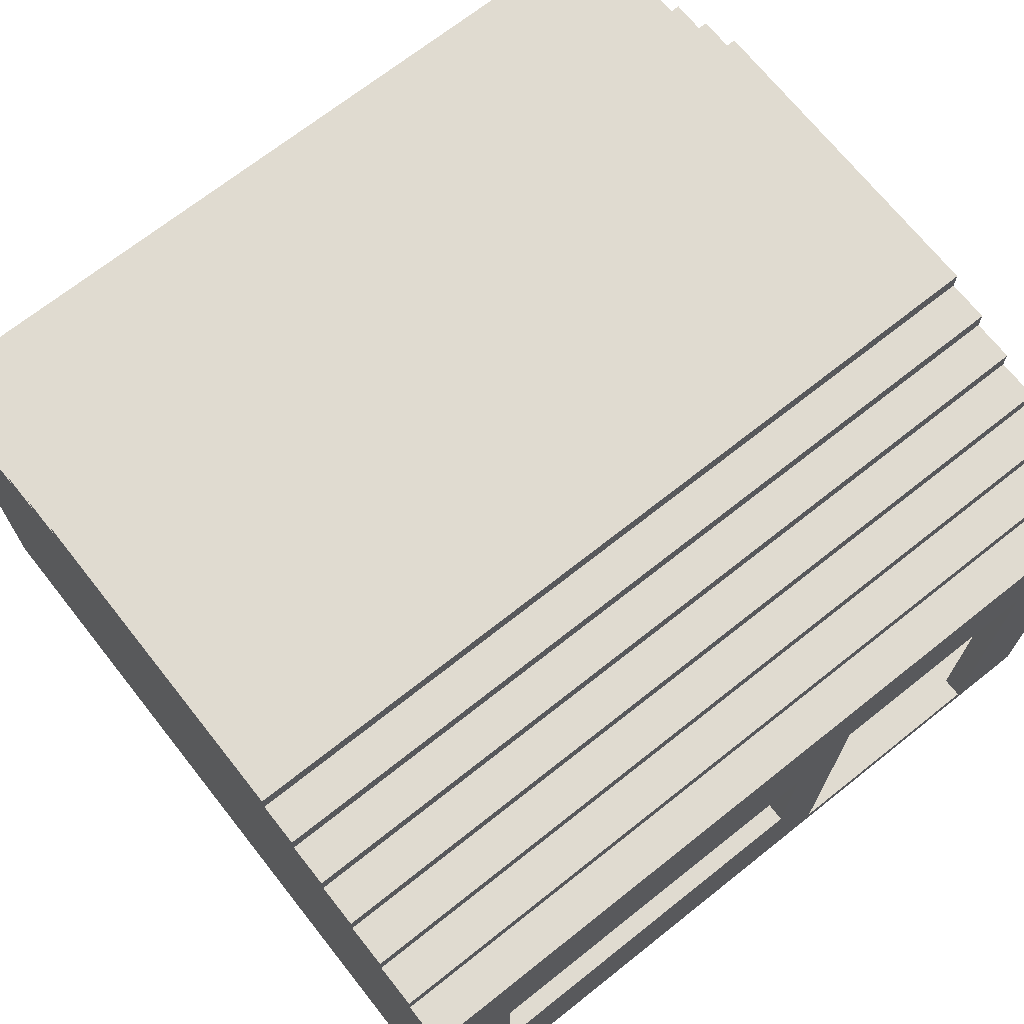
<metadata>
{"format":"obj","ext":"obj","renderer":"f3d","projection":"perspective","resolution":1024,"background":"white","views":[{"elev":69.9,"azim":-38.4,"up":"+Y"}]}
</metadata>
<code>
o
v 0 2 0
v 0 2 -4
v 0 2.1 0
v 0 2.1 -4
v 0 2.2 0
v 0 2.2 -4
v 0 2.4 0
v 0 2.4 -4
v 0 2.5 0
v 0 2.5 -4
v 0 2.7 0
v 0 2.7 -4
v 0 2.8 0
v 0 2.8 -4
v 0 3 0
v 0 3 -4
v 0 3.1 0
v 0 3.1 -4
v 0 3.3 0
v 0 3.3 -4
v 0 3.4 0
v 0 3.4 -4
v 0 3.6 0
v 0 3.6 -4
v 0 3.7 0
v 0 3.7 -4
v 0 3.9 0
v 0 3.9 -4
v 0 4 0
v 0 4 -4
v 0 4.2 0
v 0 4.2 -4
v 0 4.3 0
v 0 4.3 -4
v 0 4.4 0
v 0 4.4 -0.2
v 0 4.4 -3.8
v 0 4.4 -4
v 0 4.5 -0.2
v 0 4.5 -0.4
v 0 4.5 -3.6
v 0 4.5 -3.8
v 0 4.6 -0.4
v 0 4.6 -0.6
v 0 4.6 -3.4
v 0 4.6 -3.6
v 0 4.7 -0.6
v 0 4.7 -0.8
v 0 4.7 -3.2
v 0 4.7 -3.4
v 0 4.8 -0.8
v 0 4.8 -1
v 0 4.8 -3
v 0 4.8 -3.2
v 0 4.9 -1
v 0 4.9 -1.2
v 0 4.9 -2.8
v 0 4.9 -3
v 0 5 -1.2
v 0 5 -2.8
v 2.2 2.8 0
v 2.2 2.8 -0.1
v 2.2 3 0
v 2.2 3 -0.1
v 2.2 3.1 0
v 2.2 3.1 -0.1
v 2.2 3.3 0
v 2.2 3.3 -0.1
v 2.2 3.4 0
v 2.2 3.4 -0.1
v 2.2 3.6 0
v 2.2 3.6 -0.1
v 3.6 2.1 0
v 3.6 2.1 -0.1
v 3.6 2.2 0
v 3.6 2.2 -0.1
v 3.6 2.4 0
v 3.6 2.4 -0.1
v 3.6 2.5 0
v 3.6 2.5 -0.1
v 3.6 2.7 0
v 3.6 2.7 -0.1
v 3.6 2.8 0
v 3.6 2.8 -0.1
v 3.6 3 0
v 3.6 3 -0.1
v 3.6 3.1 0
v 3.6 3.1 -0.1
v 3.6 3.3 0
v 3.6 3.3 -0.1
v 3.6 3.4 0
v 3.6 3.4 -0.1
v 3.6 3.6 0
v 3.6 3.6 -0.1
v 3.6 3.7 0
v 3.6 3.7 -0.1
v 3.6 3.8 0
v 3.6 3.8 -0.1
v 3.9 2.1 -0.1
v 3.9 2.1 -3.9
v 3.9 2.2 -0.1
v 3.9 2.2 -3.9
v 3.9 2.4 -0.1
v 3.9 2.4 -3.9
v 3.9 2.5 -0.1
v 3.9 2.5 -3.9
v 3.9 2.7 -0.1
v 3.9 2.7 -3.9
v 3.9 2.8 -0.1
v 3.9 2.8 -3.9
v 3.9 3 -0.1
v 3.9 3 -3.9
v 3.9 3.1 -0.1
v 3.9 3.1 -3.9
v 3.9 3.3 -0.1
v 3.9 3.3 -3.9
v 3.9 3.4 -0.1
v 3.9 3.4 -3.9
v 3.9 3.6 -0.1
v 3.9 3.6 -3.9
v 3.9 3.7 -0.1
v 3.9 3.7 -3.9
v 3.9 3.9 -0.1
v 3.9 3.9 -3.9
v 3.9 4 -0.1
v 3.9 4 -3.9
v 3.9 4.1 -0.1
v 3.9 4.1 -3.9
v 0.1 2.1 -0.1
v 0.1 2.1 -1.2
v 0.1 2.1 -1.7
v 0.1 2.1 -3.9
v 0.1 2.2 -0.1
v 0.1 2.2 -1.2
v 0.1 2.2 -1.7
v 0.1 2.2 -3.9
v 0.1 2.4 -0.1
v 0.1 2.4 -1.2
v 0.1 2.4 -1.7
v 0.1 2.4 -3.9
v 0.1 2.5 -0.1
v 0.1 2.5 -1.2
v 0.1 2.5 -1.7
v 0.1 2.5 -3.9
v 0.1 2.7 -0.1
v 0.1 2.7 -1.2
v 0.1 2.7 -1.5
v 0.1 2.7 -1.7
v 0.1 2.7 -3.9
v 0.1 2.8 -0.1
v 0.1 2.8 -1.5
v 0.1 2.8 -1.7
v 0.1 2.8 -3.9
v 0.1 3 -0.1
v 0.1 3 -3.9
v 0.1 3.1 -0.1
v 0.1 3.1 -3.9
v 0.1 3.3 -0.1
v 0.1 3.3 -3.9
v 0.1 3.4 -0.1
v 0.1 3.4 -3.9
v 0.1 3.6 -0.1
v 0.1 3.6 -3.9
v 0.1 3.7 -0.1
v 0.1 3.7 -3.9
v 0.1 3.9 -0.1
v 0.1 3.9 -3.9
v 0.1 4 -0.1
v 0.1 4 -3.9
v 0.1 4.1 -0.1
v 0.1 4.1 -3.9
v 0.4 2.8 0
v 0.4 2.8 -0.1
v 0.4 3 0
v 0.4 3 -0.1
v 0.4 3.1 0
v 0.4 3.1 -0.1
v 0.4 3.3 0
v 0.4 3.3 -0.1
v 0.4 3.4 0
v 0.4 3.4 -0.1
v 0.4 3.6 0
v 0.4 3.6 -0.1
v 2.5 2.1 0
v 2.5 2.1 -0.1
v 2.5 2.1 -1.2
v 2.5 2.1 -1.7
v 2.5 2.2 0
v 2.5 2.2 -0.1
v 2.5 2.4 0
v 2.5 2.4 -0.1
v 2.5 2.5 0
v 2.5 2.5 -0.1
v 2.5 2.7 0
v 2.5 2.7 -0.1
v 2.5 2.7 -1.2
v 2.5 2.7 -1.5
v 2.5 2.7 -1.7
v 2.5 2.8 0
v 2.5 2.8 -0.1
v 2.5 2.8 -1.5
v 2.5 2.8 -1.7
v 2.5 3 0
v 2.5 3 -0.1
v 2.5 3.1 0
v 2.5 3.1 -0.1
v 2.5 3.3 0
v 2.5 3.3 -0.1
v 2.5 3.4 0
v 2.5 3.4 -0.1
v 2.5 3.6 0
v 2.5 3.6 -0.1
v 2.5 3.7 0
v 2.5 3.7 -0.1
v 2.5 3.8 0
v 2.5 3.8 -0.1
v 4 2 0
v 4 2 -4
v 4 2.1 0
v 4 2.1 -4
v 4 2.2 0
v 4 2.2 -4
v 4 2.4 0
v 4 2.4 -4
v 4 2.5 0
v 4 2.5 -4
v 4 2.7 0
v 4 2.7 -4
v 4 2.8 0
v 4 2.8 -4
v 4 3 0
v 4 3 -4
v 4 3.1 0
v 4 3.1 -4
v 4 3.3 0
v 4 3.3 -4
v 4 3.4 0
v 4 3.4 -4
v 4 3.6 0
v 4 3.6 -4
v 4 3.7 0
v 4 3.7 -4
v 4 3.9 0
v 4 3.9 -4
v 4 4 0
v 4 4 -4
v 4 4.2 0
v 4 4.2 -4
v 4 4.3 0
v 4 4.3 -4
v 4 4.4 0
v 4 4.4 -0.2
v 4 4.4 -3.8
v 4 4.4 -4
v 4 4.5 -0.2
v 4 4.5 -0.4
v 4 4.5 -3.6
v 4 4.5 -3.8
v 4 4.6 -0.4
v 4 4.6 -0.6
v 4 4.6 -3.4
v 4 4.6 -3.6
v 4 4.7 -0.6
v 4 4.7 -0.8
v 4 4.7 -3.2
v 4 4.7 -3.4
v 4 4.8 -0.8
v 4 4.8 -1
v 4 4.8 -3
v 4 4.8 -3.2
v 4 4.9 -1
v 4 4.9 -1.2
v 4 4.9 -2.8
v 4 4.9 -3
v 4 5 -1.2
v 4 5 -2.8
v 0 2 0
v 0 2.1 0
v 0 2.2 0
v 0 2.4 0
v 0 2.5 0
v 0 2.7 0
v 0 2.8 0
v 0 3 0
v 0 3.1 0
v 0 3.3 0
v 0 3.4 0
v 0 3.6 0
v 0 3.7 0
v 0 3.9 0
v 0 4 0
v 0 4.2 0
v 0 4.3 0
v 0 4.4 0
v 0.4 2.8 0
v 0.4 3 0
v 0.4 3.1 0
v 0.4 3.3 0
v 0.4 3.4 0
v 0.4 3.6 0
v 2.2 2.8 0
v 2.2 3 0
v 2.2 3.1 0
v 2.2 3.3 0
v 2.2 3.4 0
v 2.2 3.6 0
v 2.5 2.1 0
v 2.5 2.2 0
v 2.5 2.4 0
v 2.5 2.5 0
v 2.5 2.7 0
v 2.5 2.8 0
v 2.5 3 0
v 2.5 3.1 0
v 2.5 3.3 0
v 2.5 3.4 0
v 2.5 3.6 0
v 2.5 3.7 0
v 2.5 3.8 0
v 3.6 2.1 0
v 3.6 2.2 0
v 3.6 2.4 0
v 3.6 2.5 0
v 3.6 2.7 0
v 3.6 2.8 0
v 3.6 3 0
v 3.6 3.1 0
v 3.6 3.3 0
v 3.6 3.4 0
v 3.6 3.6 0
v 3.6 3.7 0
v 3.6 3.8 0
v 4 2 0
v 4 2.1 0
v 4 2.2 0
v 4 2.4 0
v 4 2.5 0
v 4 2.7 0
v 4 2.8 0
v 4 3 0
v 4 3.1 0
v 4 3.3 0
v 4 3.4 0
v 4 3.6 0
v 4 3.7 0
v 4 3.9 0
v 4 4 0
v 4 4.2 0
v 4 4.3 0
v 4 4.4 0
v 0 4.4 -0.2
v 0 4.5 -0.2
v 4 4.4 -0.2
v 4 4.5 -0.2
v 0 4.5 -0.4
v 0 4.6 -0.4
v 4 4.5 -0.4
v 4 4.6 -0.4
v 0 4.6 -0.6
v 0 4.7 -0.6
v 4 4.6 -0.6
v 4 4.7 -0.6
v 0 4.7 -0.8
v 0 4.8 -0.8
v 4 4.7 -0.8
v 4 4.8 -0.8
v 0 4.8 -1
v 0 4.9 -1
v 4 4.8 -1
v 4 4.9 -1
v 0 4.9 -1.2
v 0 5 -1.2
v 0.1 2.1 -1.2
v 0.1 2.2 -1.2
v 0.1 2.4 -1.2
v 0.1 2.5 -1.2
v 0.1 2.7 -1.2
v 2.5 2.1 -1.2
v 2.5 2.7 -1.2
v 4 4.9 -1.2
v 4 5 -1.2
v 0.1 2.7 -1.5
v 0.1 2.8 -1.5
v 2.5 2.7 -1.5
v 2.5 2.8 -1.5
v 0.1 2.1 -3.9
v 0.1 2.2 -3.9
v 0.1 2.4 -3.9
v 0.1 2.5 -3.9
v 0.1 2.7 -3.9
v 0.1 2.8 -3.9
v 0.1 3 -3.9
v 0.1 3.1 -3.9
v 0.1 3.3 -3.9
v 0.1 3.4 -3.9
v 0.1 3.6 -3.9
v 0.1 3.7 -3.9
v 0.1 3.9 -3.9
v 0.1 4 -3.9
v 0.1 4.1 -3.9
v 3.9 2.1 -3.9
v 3.9 2.2 -3.9
v 3.9 2.4 -3.9
v 3.9 2.5 -3.9
v 3.9 2.7 -3.9
v 3.9 2.8 -3.9
v 3.9 3 -3.9
v 3.9 3.1 -3.9
v 3.9 3.3 -3.9
v 3.9 3.4 -3.9
v 3.9 3.6 -3.9
v 3.9 3.7 -3.9
v 3.9 3.9 -3.9
v 3.9 4 -3.9
v 3.9 4.1 -3.9
v 0.1 2.1 -0.1
v 0.1 2.2 -0.1
v 0.1 2.4 -0.1
v 0.1 2.5 -0.1
v 0.1 2.7 -0.1
v 0.1 2.8 -0.1
v 0.1 3 -0.1
v 0.1 3.1 -0.1
v 0.1 3.3 -0.1
v 0.1 3.4 -0.1
v 0.1 3.6 -0.1
v 0.1 3.7 -0.1
v 0.1 3.9 -0.1
v 0.1 4 -0.1
v 0.1 4.1 -0.1
v 0.4 2.8 -0.1
v 0.4 3 -0.1
v 0.4 3.1 -0.1
v 0.4 3.3 -0.1
v 0.4 3.4 -0.1
v 0.4 3.6 -0.1
v 2.2 2.8 -0.1
v 2.2 3 -0.1
v 2.2 3.1 -0.1
v 2.2 3.3 -0.1
v 2.2 3.4 -0.1
v 2.2 3.6 -0.1
v 2.5 2.1 -0.1
v 2.5 2.2 -0.1
v 2.5 2.4 -0.1
v 2.5 2.5 -0.1
v 2.5 2.7 -0.1
v 2.5 2.8 -0.1
v 2.5 3 -0.1
v 2.5 3.1 -0.1
v 2.5 3.3 -0.1
v 2.5 3.4 -0.1
v 2.5 3.6 -0.1
v 2.5 3.7 -0.1
v 2.5 3.8 -0.1
v 3.6 2.1 -0.1
v 3.6 2.2 -0.1
v 3.6 2.4 -0.1
v 3.6 2.5 -0.1
v 3.6 2.7 -0.1
v 3.6 2.8 -0.1
v 3.6 3 -0.1
v 3.6 3.1 -0.1
v 3.6 3.3 -0.1
v 3.6 3.4 -0.1
v 3.6 3.6 -0.1
v 3.6 3.7 -0.1
v 3.6 3.8 -0.1
v 3.9 2.1 -0.1
v 3.9 2.2 -0.1
v 3.9 2.4 -0.1
v 3.9 2.5 -0.1
v 3.9 2.7 -0.1
v 3.9 2.8 -0.1
v 3.9 3 -0.1
v 3.9 3.1 -0.1
v 3.9 3.3 -0.1
v 3.9 3.4 -0.1
v 3.9 3.6 -0.1
v 3.9 3.7 -0.1
v 3.9 3.9 -0.1
v 3.9 4 -0.1
v 3.9 4.1 -0.1
v 0.1 2.1 -1.7
v 0.1 2.2 -1.7
v 0.1 2.4 -1.7
v 0.1 2.5 -1.7
v 0.1 2.7 -1.7
v 0.1 2.8 -1.7
v 2.5 2.1 -1.7
v 2.5 2.7 -1.7
v 2.5 2.8 -1.7
v 0 4.9 -2.8
v 0 5 -2.8
v 4 4.9 -2.8
v 4 5 -2.8
v 0 4.8 -3
v 0 4.9 -3
v 4 4.8 -3
v 4 4.9 -3
v 0 4.7 -3.2
v 0 4.8 -3.2
v 4 4.7 -3.2
v 4 4.8 -3.2
v 0 4.6 -3.4
v 0 4.7 -3.4
v 4 4.6 -3.4
v 4 4.7 -3.4
v 0 4.5 -3.6
v 0 4.6 -3.6
v 4 4.5 -3.6
v 4 4.6 -3.6
v 0 4.4 -3.8
v 0 4.5 -3.8
v 4 4.4 -3.8
v 4 4.5 -3.8
v 0 2 -4
v 0 2.1 -4
v 0 2.2 -4
v 0 2.4 -4
v 0 2.5 -4
v 0 2.7 -4
v 0 2.8 -4
v 0 3 -4
v 0 3.1 -4
v 0 3.3 -4
v 0 3.4 -4
v 0 3.6 -4
v 0 3.7 -4
v 0 3.9 -4
v 0 4 -4
v 0 4.2 -4
v 0 4.3 -4
v 0 4.4 -4
v 4 2 -4
v 4 2.1 -4
v 4 2.2 -4
v 4 2.4 -4
v 4 2.5 -4
v 4 2.7 -4
v 4 2.8 -4
v 4 3 -4
v 4 3.1 -4
v 4 3.3 -4
v 4 3.4 -4
v 4 3.6 -4
v 4 3.7 -4
v 4 3.9 -4
v 4 4 -4
v 4 4.2 -4
v 4 4.3 -4
v 4 4.4 -4
v 0 2 0
v 4 2 0
v 0 2 -4
v 4 2 -4
v 0.4 3.6 0
v 2.2 3.6 0
v 0.4 3.6 -0.1
v 2.2 3.6 -0.1
v 2.5 3.8 0
v 3.6 3.8 0
v 2.5 3.8 -0.1
v 3.6 3.8 -0.1
v 0.1 4.1 -0.1
v 3.9 4.1 -0.1
v 0.1 4.1 -3.9
v 3.9 4.1 -3.9
v 2.5 2.1 0
v 3.6 2.1 0
v 0.1 2.1 -0.1
v 2.5 2.1 -0.1
v 3.6 2.1 -0.1
v 3.9 2.1 -0.1
v 0.1 2.1 -1.2
v 2.5 2.1 -1.2
v 0.1 2.1 -1.7
v 2.5 2.1 -1.7
v 0.1 2.1 -3.9
v 3.9 2.1 -3.9
v 0.1 2.7 -1.2
v 2.5 2.7 -1.2
v 0.1 2.7 -1.5
v 2.5 2.7 -1.5
v 0.4 2.8 0
v 2.2 2.8 0
v 0.4 2.8 -0.1
v 2.2 2.8 -0.1
v 0.1 2.8 -1.5
v 2.5 2.8 -1.5
v 0.1 2.8 -1.7
v 2.5 2.8 -1.7
v 0 4.4 0
v 4 4.4 0
v 0 4.4 -0.2
v 4 4.4 -0.2
v 0 4.4 -3.8
v 4 4.4 -3.8
v 0 4.4 -4
v 4 4.4 -4
v 0 4.5 -0.2
v 4 4.5 -0.2
v 0 4.5 -0.4
v 4 4.5 -0.4
v 0 4.5 -3.6
v 4 4.5 -3.6
v 0 4.5 -3.8
v 4 4.5 -3.8
v 0 4.6 -0.4
v 4 4.6 -0.4
v 0 4.6 -0.6
v 4 4.6 -0.6
v 0 4.6 -3.4
v 4 4.6 -3.4
v 0 4.6 -3.6
v 4 4.6 -3.6
v 0 4.7 -0.6
v 4 4.7 -0.6
v 0 4.7 -0.8
v 4 4.7 -0.8
v 0 4.7 -3.2
v 4 4.7 -3.2
v 0 4.7 -3.4
v 4 4.7 -3.4
v 0 4.8 -0.8
v 4 4.8 -0.8
v 0 4.8 -1
v 4 4.8 -1
v 0 4.8 -3
v 4 4.8 -3
v 0 4.8 -3.2
v 4 4.8 -3.2
v 0 4.9 -1
v 4 4.9 -1
v 0 4.9 -1.2
v 4 4.9 -1.2
v 0 4.9 -2.8
v 4 4.9 -2.8
v 0 4.9 -3
v 4 4.9 -3
v 0 5 -1.2
v 4 5 -1.2
v 0 5 -2.8
v 4 5 -2.8
f 3 2 1
f 4 2 3
f 5 4 3
f 6 4 5
f 7 6 5
f 8 6 7
f 9 8 7
f 10 8 9
f 11 10 9
f 12 10 11
f 13 12 11
f 14 12 13
f 15 14 13
f 16 14 15
f 17 16 15
f 18 16 17
f 19 18 17
f 20 18 19
f 21 20 19
f 22 20 21
f 23 22 21
f 24 22 23
f 25 24 23
f 26 24 25
f 27 26 25
f 28 26 27
f 29 28 27
f 30 28 29
f 31 30 29
f 32 30 31
f 33 32 31
f 34 32 33
f 35 34 33
f 36 34 35
f 37 34 36
f 38 34 37
f 39 37 36
f 40 37 39
f 41 37 40
f 42 37 41
f 43 41 40
f 44 41 43
f 45 41 44
f 46 41 45
f 47 45 44
f 48 45 47
f 49 45 48
f 50 45 49
f 51 49 48
f 52 49 51
f 53 49 52
f 54 49 53
f 55 53 52
f 56 53 55
f 57 53 56
f 58 53 57
f 59 57 56
f 60 57 59
f 63 62 61
f 64 62 63
f 65 64 63
f 66 64 65
f 67 66 65
f 68 66 67
f 69 68 67
f 70 68 69
f 71 70 69
f 72 70 71
f 75 74 73
f 76 74 75
f 77 76 75
f 78 76 77
f 79 78 77
f 80 78 79
f 81 80 79
f 82 80 81
f 83 82 81
f 84 82 83
f 85 84 83
f 86 84 85
f 87 86 85
f 88 86 87
f 89 88 87
f 90 88 89
f 91 90 89
f 92 90 91
f 93 92 91
f 94 92 93
f 95 94 93
f 96 94 95
f 97 96 95
f 98 96 97
f 101 100 99
f 102 100 101
f 103 102 101
f 104 102 103
f 105 104 103
f 106 104 105
f 107 106 105
f 108 106 107
f 109 108 107
f 110 108 109
f 111 110 109
f 112 110 111
f 113 112 111
f 114 112 113
f 115 114 113
f 116 114 115
f 117 116 115
f 118 116 117
f 119 118 117
f 120 118 119
f 121 120 119
f 122 120 121
f 123 122 121
f 124 122 123
f 125 124 123
f 126 124 125
f 127 126 125
f 128 126 127
f 129 130 133
f 133 130 134
f 131 132 135
f 135 132 136
f 133 134 137
f 137 134 138
f 135 136 139
f 139 136 140
f 137 138 141
f 141 138 142
f 139 140 143
f 143 140 144
f 141 142 145
f 145 142 146
f 143 144 148
f 148 144 149
f 146 147 150
f 145 146 150
f 150 147 151
f 148 149 152
f 152 149 153
f 150 151 154
f 151 152 154
f 152 153 154
f 154 153 155
f 154 155 156
f 156 155 157
f 156 157 158
f 158 157 159
f 158 159 160
f 160 159 161
f 160 161 162
f 162 161 163
f 162 163 164
f 164 163 165
f 164 165 166
f 166 165 167
f 166 167 168
f 168 167 169
f 168 169 170
f 170 169 171
f 172 173 174
f 174 173 175
f 174 175 176
f 176 175 177
f 176 177 178
f 178 177 179
f 178 179 180
f 180 179 181
f 180 181 182
f 182 181 183
f 184 185 188
f 188 185 189
f 188 189 190
f 190 189 191
f 190 191 192
f 192 191 193
f 192 193 194
f 194 193 195
f 186 187 196
f 196 187 197
f 197 187 198
f 194 195 199
f 199 195 200
f 197 198 201
f 201 198 202
f 199 200 203
f 203 200 204
f 203 204 205
f 205 204 206
f 205 206 207
f 207 206 208
f 207 208 209
f 209 208 210
f 209 210 211
f 211 210 212
f 211 212 213
f 213 212 214
f 213 214 215
f 215 214 216
f 217 218 219
f 219 218 220
f 219 220 221
f 221 220 222
f 221 222 223
f 223 222 224
f 223 224 225
f 225 224 226
f 225 226 227
f 227 226 228
f 227 228 229
f 229 228 230
f 229 230 231
f 231 230 232
f 231 232 233
f 233 232 234
f 233 234 235
f 235 234 236
f 235 236 237
f 237 236 238
f 237 238 239
f 239 238 240
f 239 240 241
f 241 240 242
f 241 242 243
f 243 242 244
f 243 244 245
f 245 244 246
f 245 246 247
f 247 246 248
f 247 248 249
f 249 248 250
f 249 250 251
f 251 250 252
f 252 250 253
f 253 250 254
f 252 253 255
f 255 253 256
f 256 253 257
f 257 253 258
f 256 257 259
f 259 257 260
f 260 257 261
f 261 257 262
f 260 261 263
f 263 261 264
f 264 261 265
f 265 261 266
f 264 265 267
f 267 265 268
f 268 265 269
f 269 265 270
f 268 269 271
f 271 269 272
f 272 269 273
f 273 269 274
f 272 273 275
f 275 273 276
f 295 283 282
f 295 284 283
f 296 285 284
f 296 284 295
f 297 286 285
f 297 285 296
f 298 287 286
f 298 286 297
f 299 288 287
f 299 287 298
f 300 289 288
f 300 288 299
f 301 295 282
f 306 289 300
f 307 278 277
f 307 279 278
f 308 280 279
f 308 279 307
f 309 281 280
f 309 280 308
f 310 282 281
f 310 281 309
f 311 301 282
f 311 282 310
f 312 302 301
f 312 301 311
f 313 303 302
f 313 302 312
f 314 304 303
f 314 303 313
f 315 305 304
f 315 304 314
f 316 306 305
f 316 305 315
f 317 289 306
f 317 306 316
f 318 290 289
f 318 289 317
f 319 290 318
f 320 307 277
f 332 290 319
f 333 320 277
f 334 321 320
f 334 320 333
f 335 322 321
f 335 321 334
f 336 323 322
f 336 322 335
f 337 324 323
f 337 323 336
f 338 325 324
f 338 324 337
f 339 326 325
f 339 325 338
f 340 327 326
f 340 326 339
f 341 328 327
f 341 327 340
f 342 329 328
f 342 328 341
f 343 330 329
f 343 329 342
f 344 331 330
f 344 330 343
f 345 332 331
f 345 331 344
f 346 291 290
f 346 332 345
f 346 290 332
f 347 292 291
f 347 291 346
f 348 293 292
f 348 292 347
f 349 294 293
f 349 293 348
f 350 294 349
f 353 352 351
f 354 352 353
f 357 356 355
f 358 356 357
f 361 360 359
f 362 360 361
f 365 364 363
f 366 364 365
f 369 368 367
f 370 368 369
f 378 374 373
f 378 377 376
f 378 376 375
f 378 375 374
f 379 377 378
f 380 372 371
f 381 372 380
f 384 383 382
f 385 383 384
f 401 387 386
f 402 388 387
f 402 387 401
f 403 389 388
f 403 388 402
f 404 390 389
f 404 389 403
f 405 391 390
f 405 390 404
f 406 392 391
f 406 391 405
f 407 393 392
f 407 392 406
f 408 394 393
f 408 393 407
f 409 395 394
f 409 394 408
f 410 396 395
f 410 395 409
f 411 397 396
f 411 396 410
f 412 398 397
f 412 397 411
f 413 399 398
f 413 398 412
f 414 400 399
f 414 399 413
f 415 400 414
f 420 421 431
f 421 422 431
f 422 423 432
f 431 422 432
f 423 424 433
f 432 423 433
f 424 425 434
f 433 424 434
f 425 426 435
f 434 425 435
f 426 427 436
f 435 426 436
f 420 431 437
f 436 427 442
f 416 417 443
f 417 418 444
f 443 417 444
f 418 419 445
f 444 418 445
f 419 420 446
f 445 419 446
f 420 437 447
f 446 420 447
f 437 438 448
f 447 437 448
f 438 439 449
f 448 438 449
f 439 440 450
f 449 439 450
f 440 441 451
f 450 440 451
f 441 442 452
f 451 441 452
f 442 427 453
f 452 442 453
f 427 428 454
f 453 427 454
f 454 428 455
f 455 428 468
f 456 457 469
f 457 458 470
f 469 457 470
f 458 459 471
f 470 458 471
f 459 460 472
f 471 459 472
f 460 461 473
f 472 460 473
f 461 462 474
f 473 461 474
f 462 463 475
f 474 462 475
f 463 464 476
f 475 463 476
f 464 465 477
f 476 464 477
f 465 466 478
f 477 465 478
f 466 467 479
f 478 466 479
f 467 468 480
f 479 467 480
f 428 429 481
f 480 468 481
f 468 428 481
f 429 430 482
f 481 429 482
f 482 430 483
f 484 485 490
f 485 486 490
f 487 488 490
f 486 487 490
f 488 489 491
f 490 488 491
f 491 489 492
f 493 494 495
f 495 494 496
f 497 498 499
f 499 498 500
f 501 502 503
f 503 502 504
f 505 506 507
f 507 506 508
f 509 510 511
f 511 510 512
f 513 514 515
f 515 514 516
f 517 518 535
f 518 519 536
f 535 518 536
f 519 520 537
f 536 519 537
f 520 521 538
f 537 520 538
f 521 522 539
f 538 521 539
f 522 523 540
f 539 522 540
f 523 524 541
f 540 523 541
f 524 525 542
f 541 524 542
f 525 526 543
f 542 525 543
f 526 527 544
f 543 526 544
f 527 528 545
f 544 527 545
f 528 529 546
f 545 528 546
f 529 530 547
f 546 529 547
f 530 531 548
f 547 530 548
f 531 532 549
f 548 531 549
f 532 533 550
f 549 532 550
f 533 534 551
f 550 533 551
f 551 534 552
f 555 554 553
f 556 554 555
f 559 558 557
f 560 558 559
f 563 562 561
f 564 562 563
f 567 566 565
f 568 566 567
f 569 570 572
f 572 570 573
f 571 572 575
f 573 574 575
f 572 573 575
f 575 574 576
f 576 574 578
f 577 578 579
f 578 574 580
f 579 578 580
f 581 582 583
f 583 582 584
f 585 586 587
f 587 586 588
f 589 590 591
f 591 590 592
f 593 594 595
f 595 594 596
f 597 598 599
f 599 598 600
f 601 602 603
f 603 602 604
f 605 606 607
f 607 606 608
f 609 610 611
f 611 610 612
f 613 614 615
f 615 614 616
f 617 618 619
f 619 618 620
f 621 622 623
f 623 622 624
f 625 626 627
f 627 626 628
f 629 630 631
f 631 630 632
f 633 634 635
f 635 634 636
f 637 638 639
f 639 638 640
f 641 642 643
f 643 642 644

</code>
